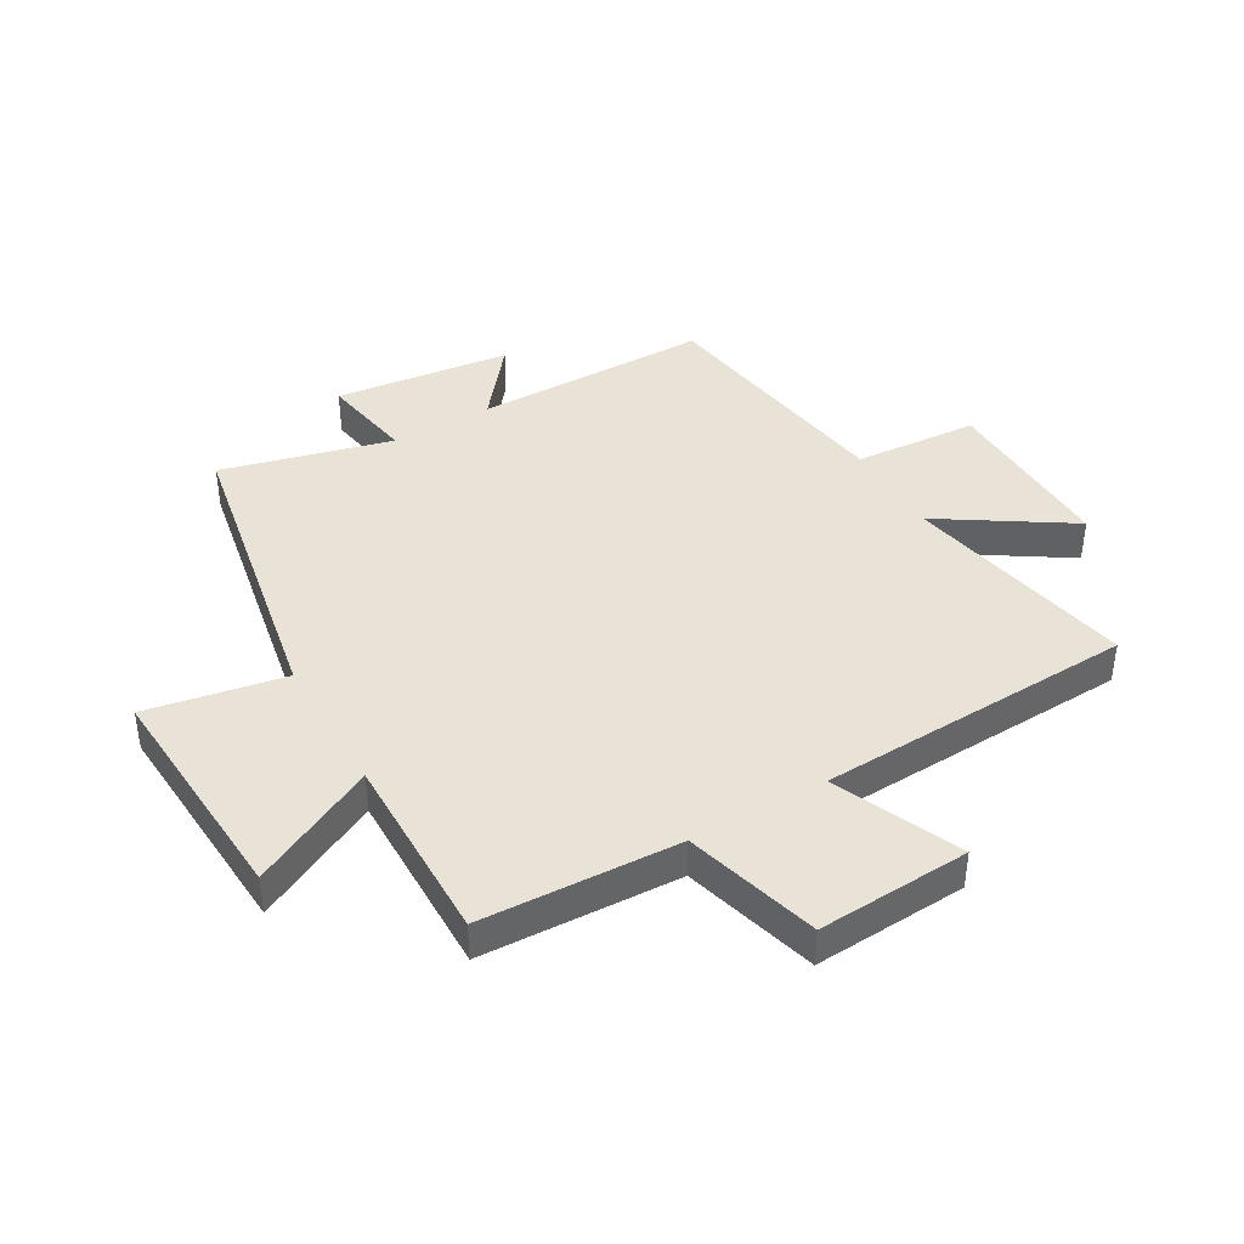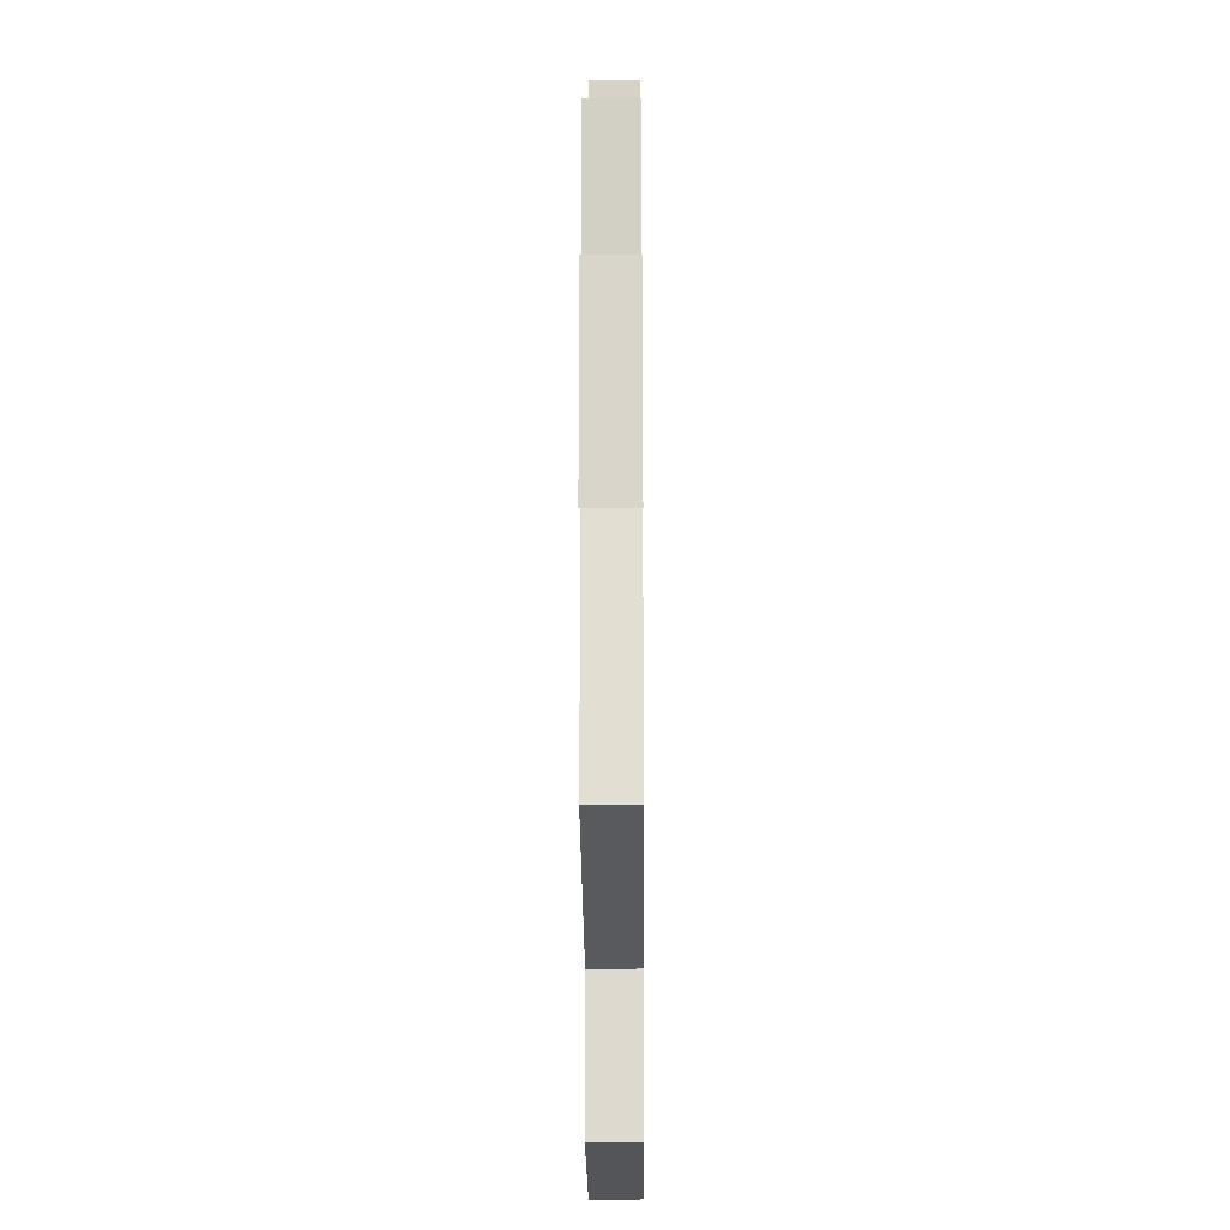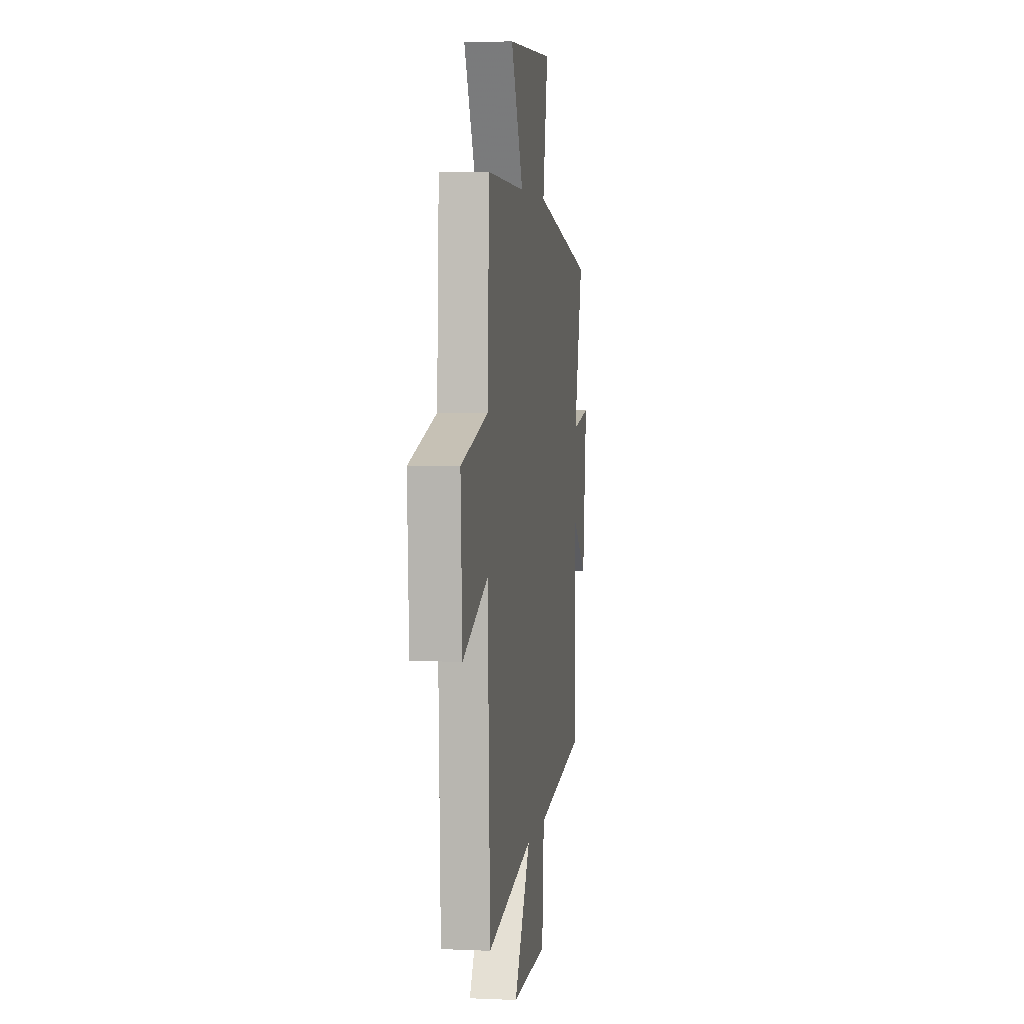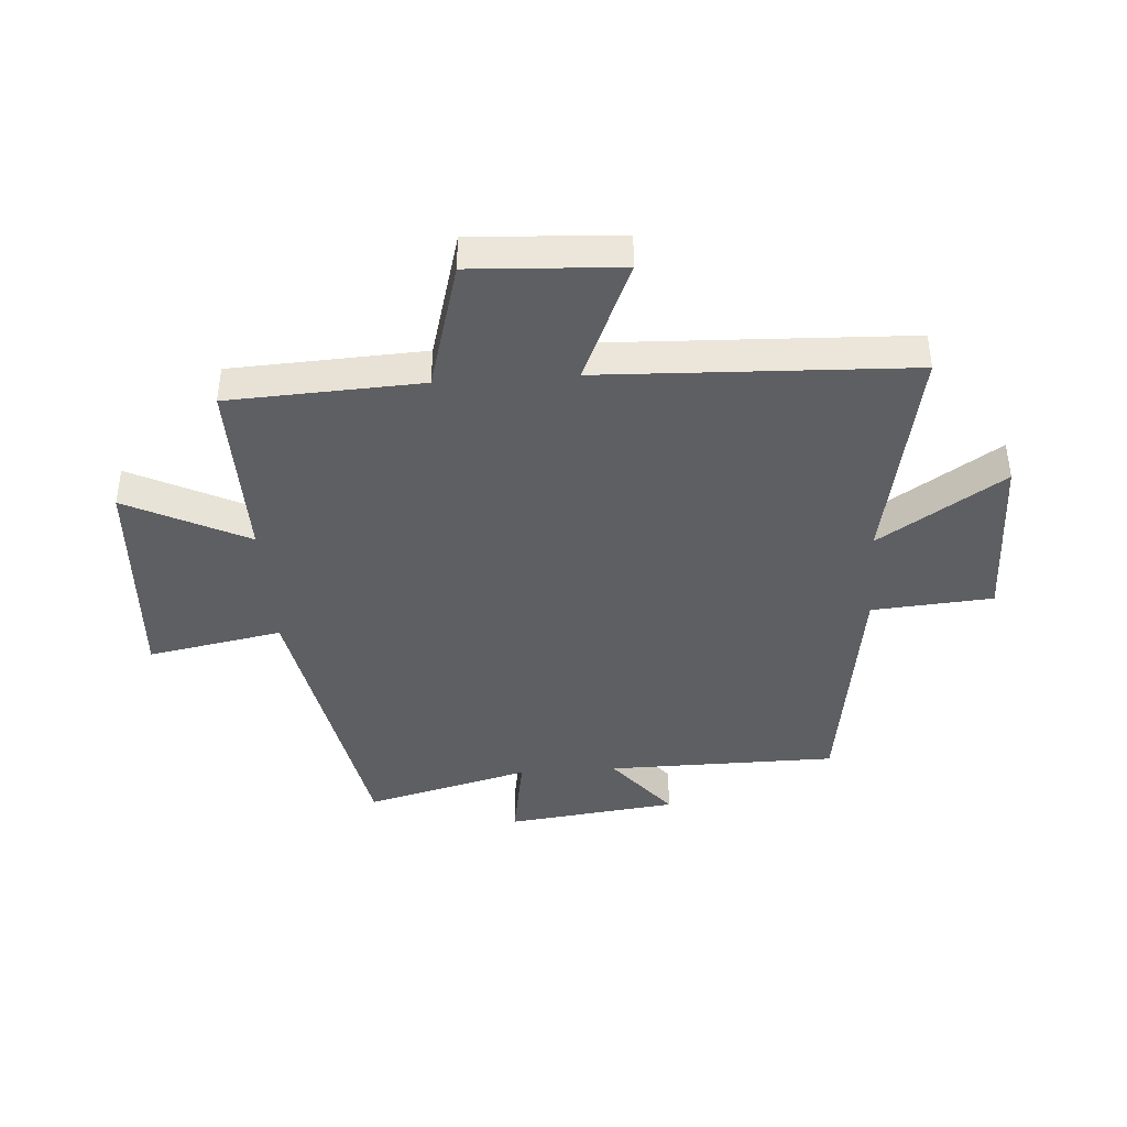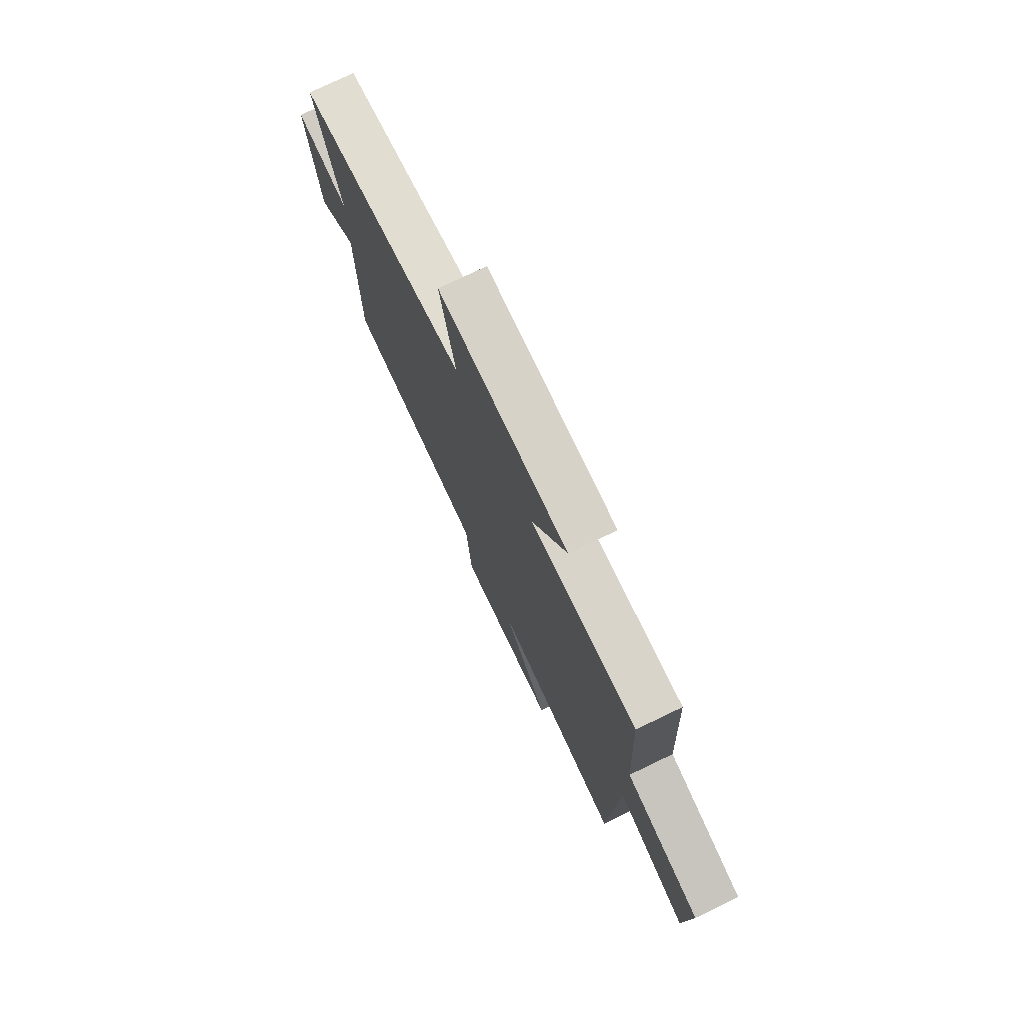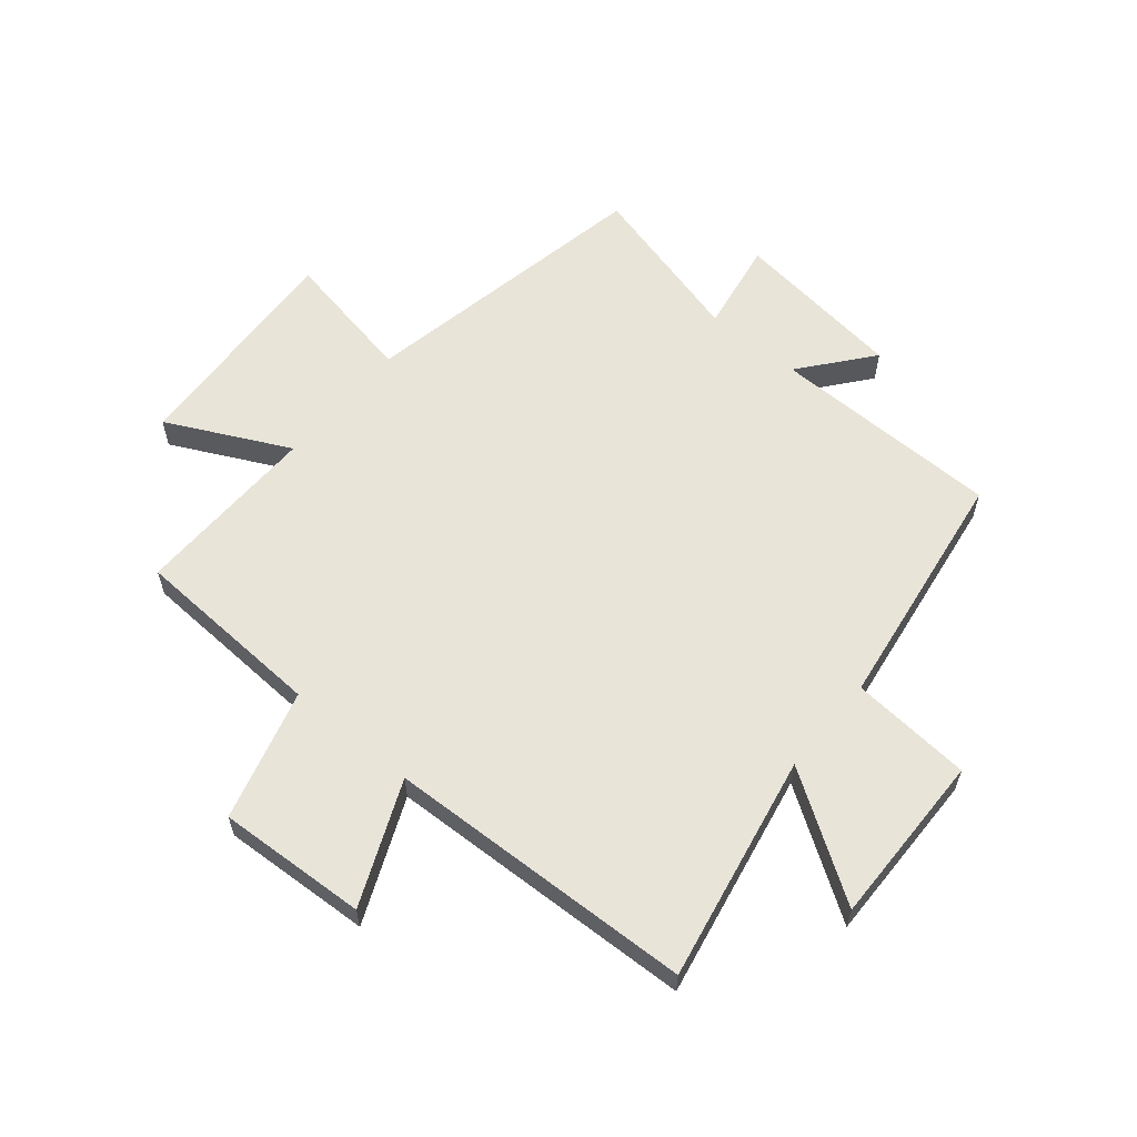
<metadata>
{"format":"obj","ext":"obj","renderer":"f3d","projection":"perspective","resolution":1024,"background":"white","views":[{"elev":41.4,"azim":59.8,"up":"+Y"},{"elev":-22.9,"azim":-89.6,"up":"+Z"},{"elev":3.9,"azim":98.4,"up":"+Z"},{"elev":-41.2,"azim":94.0,"up":"+Y"},{"elev":76.0,"azim":64.3,"up":"+Z"},{"elev":60.0,"azim":129.9,"up":"+Y"}]}
</metadata>
<code>
v -0.497 0.07 -0.438
v -0.5 0.07 -0.046
v -0.62 0.07 -0.143
v -0.656 0.07 0.149
v -0.5 0.07 0.122
v -0.574 0.07 0.404
v -0.071 0.07 0.5
v -0.114 0.07 0.729
v 0.27 0.07 0.707
v 0.167 0.07 0.5
v 0.484 0.07 0.505
v 0.5 0.07 0.176
v 0.723 0.07 0.114
v 0.709 0.07 -0.14
v 0.5 0.07 -0.05
v 0.479 0.07 -0.576
v 0.093 0.07 -0.5
v 0.231 0.07 -0.712
v -0.065 0.07 -0.706
v -0.081 0.07 -0.5
v -0.497 0 -0.438
v -0.5 0 -0.046
v -0.62 0 -0.143
v -0.656 0 0.149
v -0.5 0 0.122
v -0.574 0 0.404
v -0.071 0 0.5
v -0.114 0 0.729
v 0.27 0 0.707
v 0.167 0 0.5
v 0.484 0 0.505
v 0.5 0 0.176
v 0.723 0 0.114
v 0.709 0 -0.14
v 0.5 0 -0.05
v 0.479 0 -0.576
v 0.093 0 -0.5
v 0.231 0 -0.712
v -0.065 0 -0.706
v -0.081 0 -0.5
f 17 18 19 20
f 17 20 1 2
f 15 16 17 2
f 12 13 14 15
f 10 11 12 15
f 10 15 2
f 7 8 9 10
f 5 6 7 10
f 5 10 2 3
f 3 4 5
f 40 39 38 37
f 22 21 40 37
f 22 37 36 35
f 35 34 33 32
f 35 32 31 30
f 22 35 30
f 30 29 28 27
f 30 27 26 25
f 23 22 30 25
f 25 24 23
f 1 21 22 2
f 2 22 23 3
f 3 23 24 4
f 4 24 25 5
f 5 25 26 6
f 6 26 27 7
f 7 27 28 8
f 8 28 29 9
f 9 29 30 10
f 10 30 31 11
f 11 31 32 12
f 12 32 33 13
f 13 33 34 14
f 14 34 35 15
f 15 35 36 16
f 16 36 37 17
f 17 37 38 18
f 18 38 39 19
f 19 39 40 20
f 20 40 21 1

</code>
